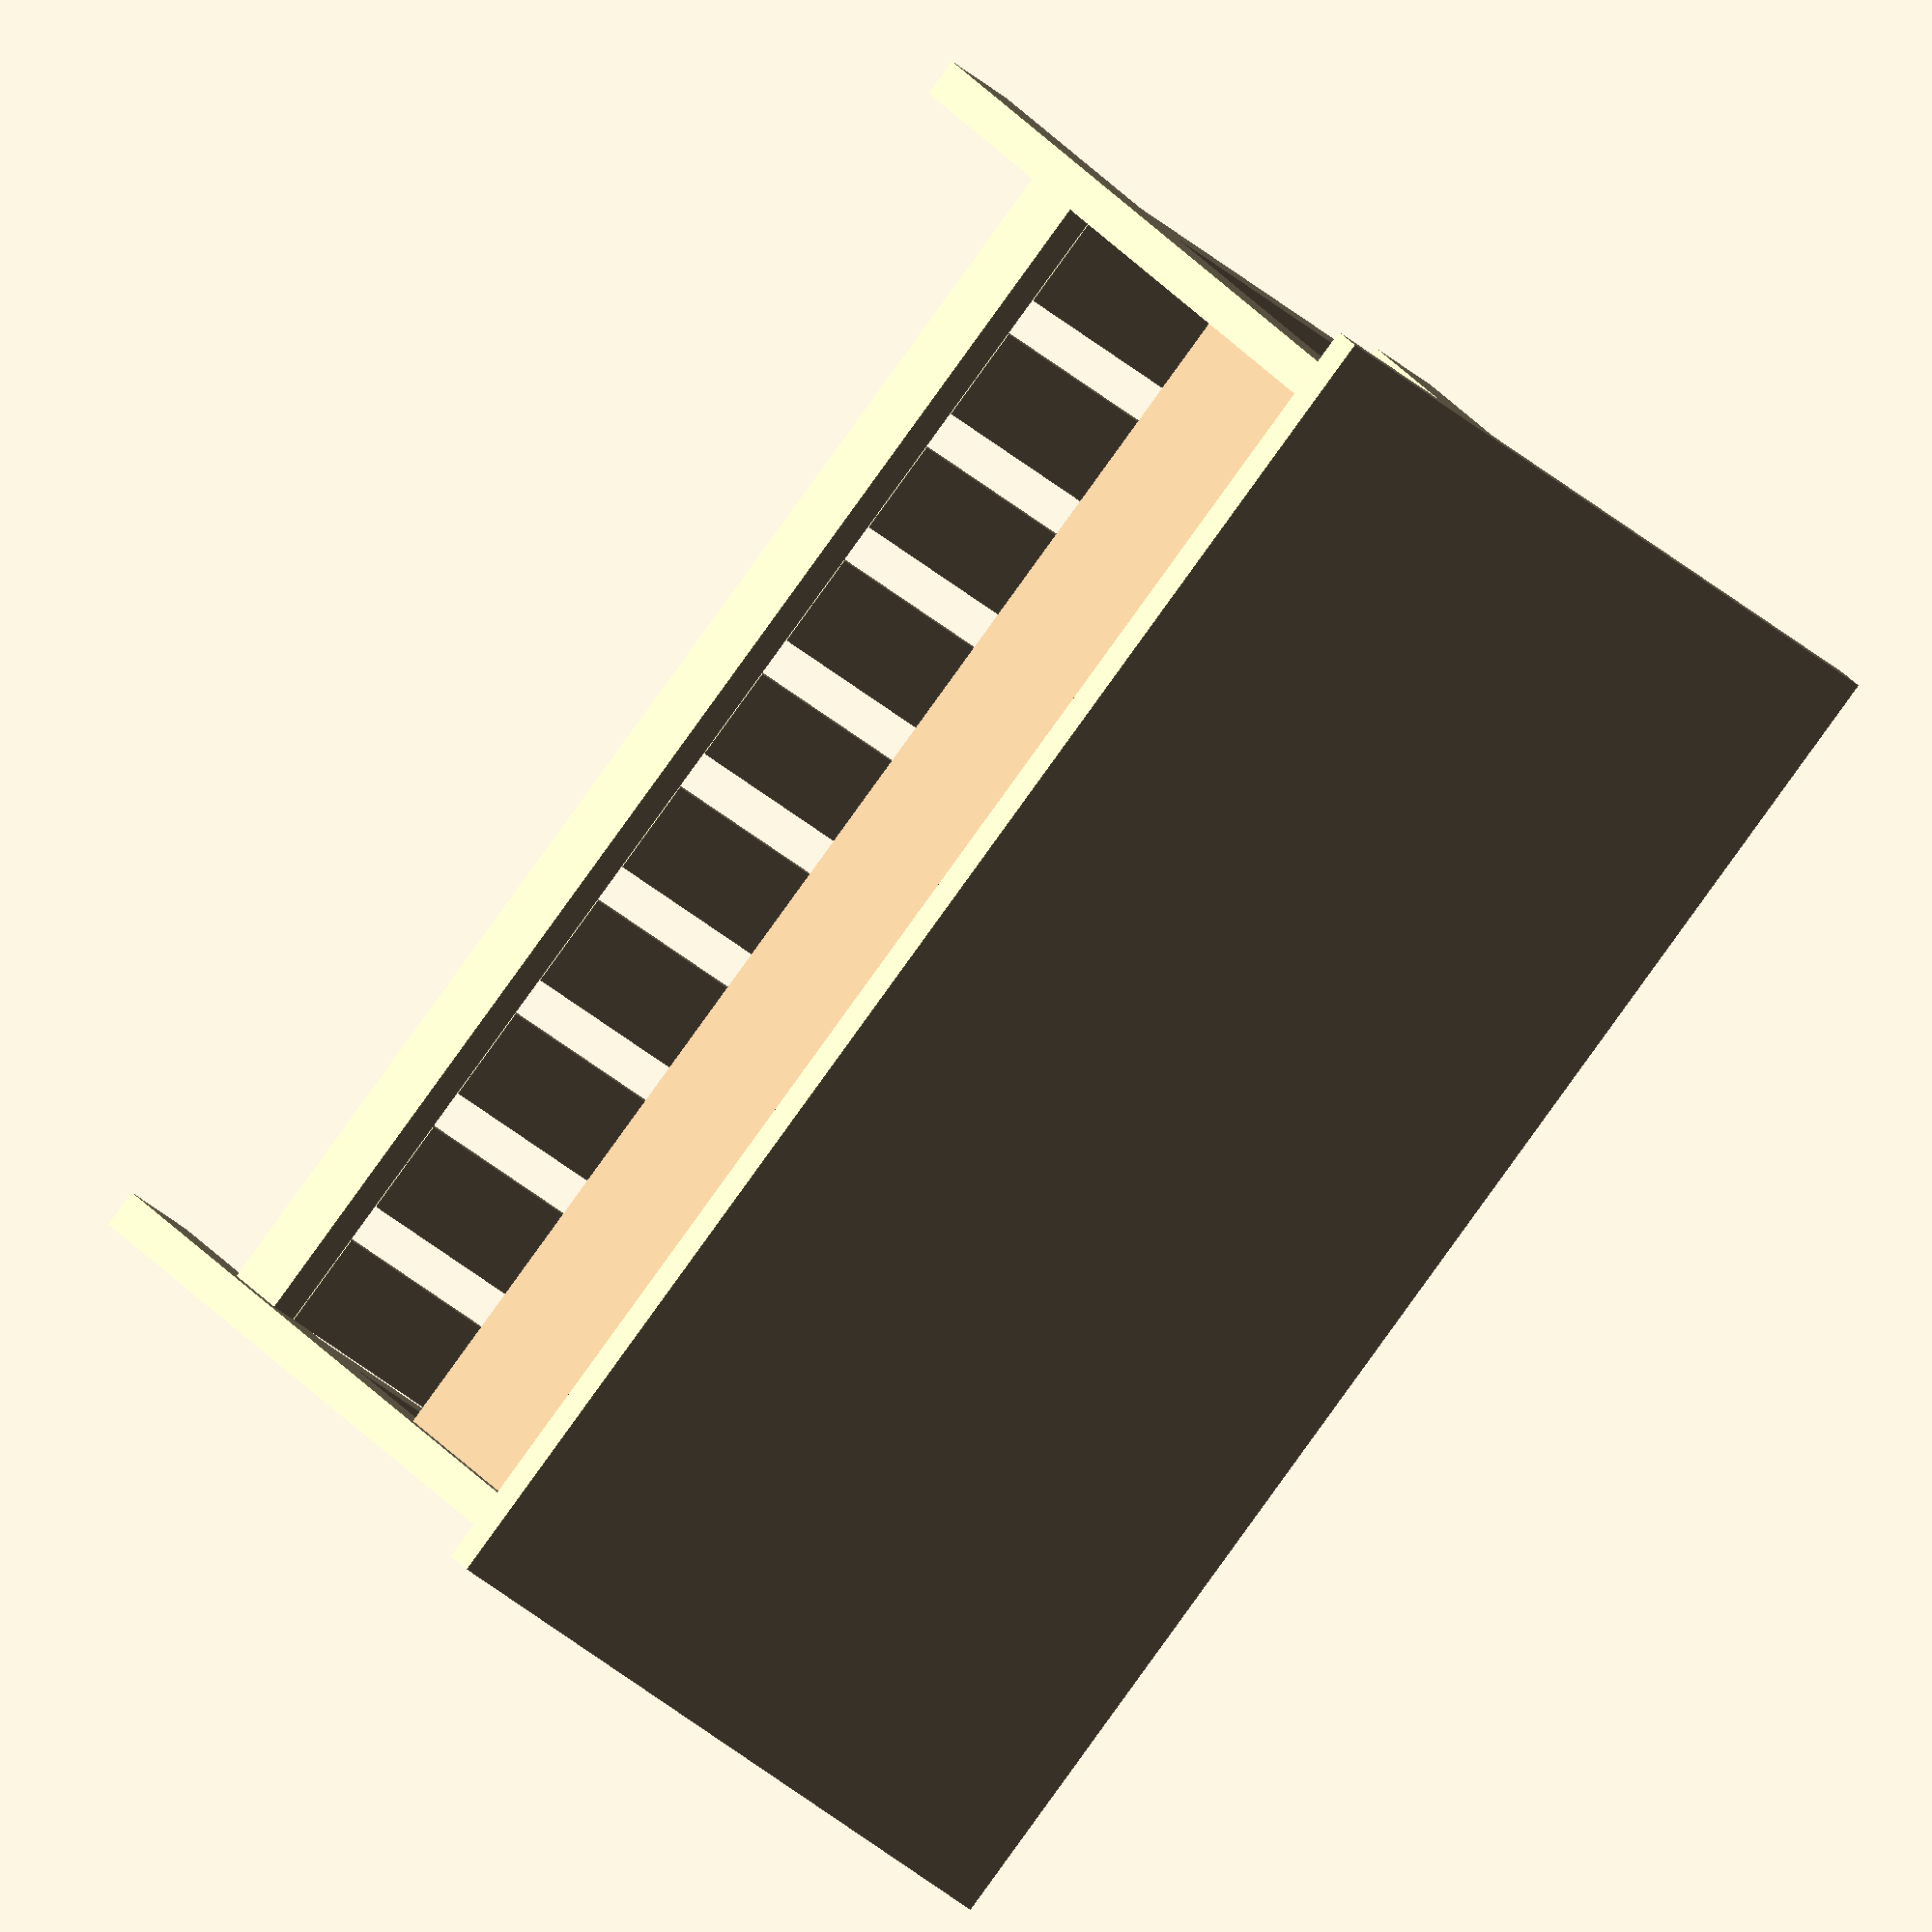
<openscad>
/*
    Shoe Shelf
    by Anton Augustsson
*/

// not final daimension
totalLenght = 800;
totalWidth  = 400;
totalHight  = 450;
lidExtraLenghtOnEachSide = 20;
lidExtraWidthOnEachSide  = 10;
teakPlyThickness  = 18;
teakPlyThickness2 = 14;
listThickness     = 15;
listWidth         = 43;
smallNumber       = 0.001;

// Leg
legThickness  =  21;//listThickness*2;
legLenght     =  totalHight-teakPlyThickness;
legWidth      =  listWidth;

// Shelf
shelfLenght   = totalLenght
    -(legThickness*2+lidExtraLenghtOnEachSide*2);
shelfHeight   = 100;
shelfWidth    = totalWidth
    -(legWidth*2+lidExtraWidthOnEachSide*2);

// Studs 
studsAmount = 10;
studsLenght = shelfWidth+
    listWidth-listThickness;
studsWidth  = 52;
studIncrese = 
    (shelfLenght-studsAmount*studsWidth)
    /(studsAmount-1)
    +studsWidth
    -smallNumber;
    
// Storage    
storageLenght = shelfLenght;
storageDepth  = 110+teakPlyThickness;
storageHeight = legLenght-storageDepth;
storageWidth  = shelfWidth+
    listWidth-teakPlyThickness;
storageBottomLenght = storageLenght
    -teakPlyThickness*2;

lidLenght = totalLenght;  
lidWidth  = totalWidth;


// --------------- Code ---------------
color("Wheat")
union () {
// leg 1
translate([
    0,
    0,
    0]) 
    cube(size = [
    legThickness,
    legWidth,
    legLenght]);
    
// leg 2
translate([
    storageLenght+legThickness,
    0,
    0]) 
    cube(size = [
    legThickness,
    legWidth,
    legLenght]);
    
// leg 3
translate([
    0,
    shelfWidth+legWidth,
    0]) 
    cube(size = [
    legThickness,
    legWidth,
    legLenght]);
    
// leg 4
translate([
    storageLenght+legThickness,
    shelfWidth+legWidth,
    0]) 
    cube(size = [
    legThickness,
    legWidth,
    legLenght]);
    
    
// shelfStabaliserFront

translate([
    legThickness,
    listWidth/2-listThickness/2,
    shelfHeight]) 
    cube(size = [
    shelfLenght,
    listThickness,
    listWidth]);
    
// shelfStabaliserBack
translate([
    legThickness,
    listWidth/2-listThickness/2
    +shelfWidth+legWidth,
    shelfHeight]) 
    cube(size = [
    shelfLenght,
    listThickness,
    listWidth]);
    
// shelfStabaliserLeft
translate([
    legThickness/2-listThickness/2,
    listWidth,
    shelfHeight]) 
    cube(size = [
    listThickness,
    shelfWidth,
    listWidth]);
    
// shelfStabaliserRight
translate([
    storageLenght+legThickness
    +legThickness/2-listThickness/2,
    listWidth,
    shelfHeight]) 
    cube(size = [
    listThickness,
    shelfWidth,
    listWidth]);
    
// shelfLists  
for(i = [
    legThickness:
    studIncrese: 
    legThickness+shelfLenght
    -studsWidth])
    translate([
        i,
        listWidth/2+teakPlyThickness2/2,
        shelfHeight+listWidth-teakPlyThickness2]) 
        cube(size = [
        studsWidth,
        studsLenght,
        teakPlyThickness2]);
}

color("Tan")
union () {
// storageFront
translate([
    legThickness,
    listWidth/2-teakPlyThickness/2,
    storageHeight]) 
    cube(size = [
    storageLenght,
    teakPlyThickness,
    storageDepth]);

// storageBack
translate([
    legThickness,
    listWidth/2-teakPlyThickness/2
    +shelfWidth+legWidth,
    storageHeight]) 
    cube(size = [
    storageLenght,
    teakPlyThickness,
    storageDepth]);
    
// storageRight
translate([
    legThickness,
    listWidth/2+teakPlyThickness/2,
    storageHeight]) 
    cube(size = [
    teakPlyThickness,
    storageWidth,
    storageDepth]);
    
// storageLeft
translate([
    legThickness+storageLenght-teakPlyThickness,
    listWidth/2+teakPlyThickness/2,
    storageHeight]) 
    cube(size = [
    teakPlyThickness,
    storageWidth,
    storageDepth]);
    
// storageBottom
translate([
    legThickness+teakPlyThickness,
    listWidth/2+teakPlyThickness/2,
    storageHeight]) 
    cube(size = [
    storageBottomLenght,
    storageWidth,
    teakPlyThickness]);
}

color("Wheat")
union () {
// lid
translate([
    -lidExtraLenghtOnEachSide,
    -lidExtraWidthOnEachSide,
    storageHeight+storageDepth])
    cube(size = [
    lidLenght,
    lidWidth,
    teakPlyThickness]);
}
</openscad>
<views>
elev=154.7 azim=131.4 roll=207.5 proj=o view=solid
</views>
